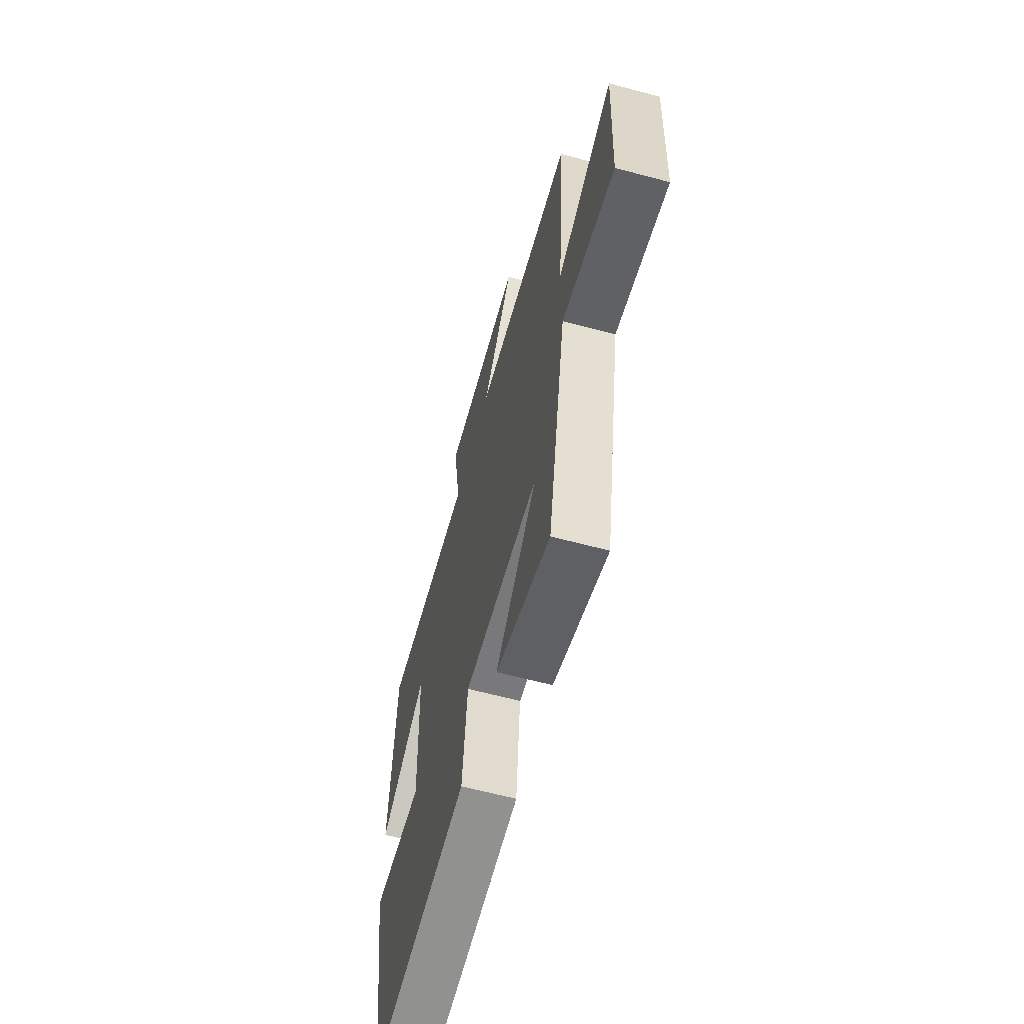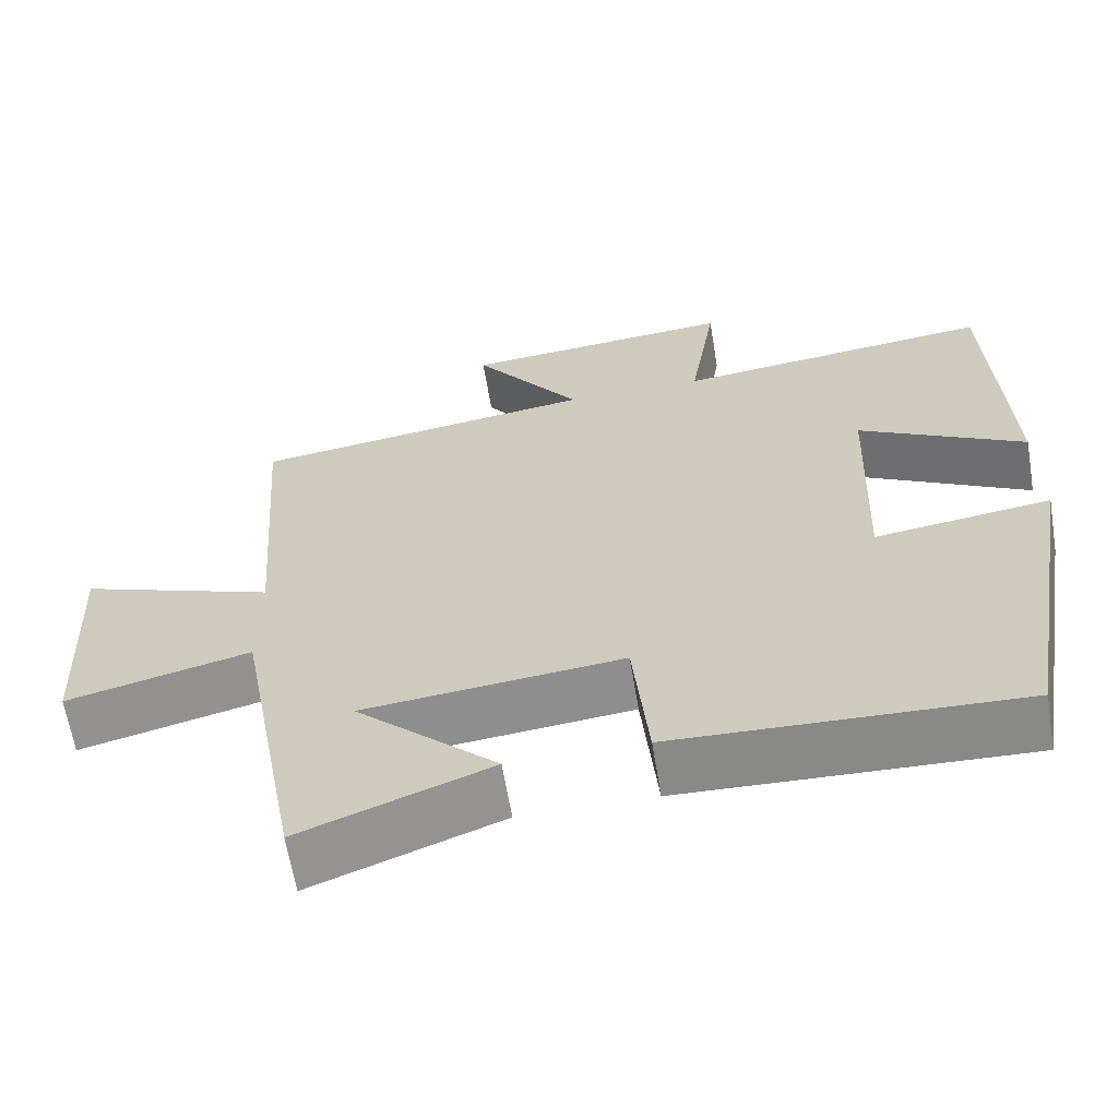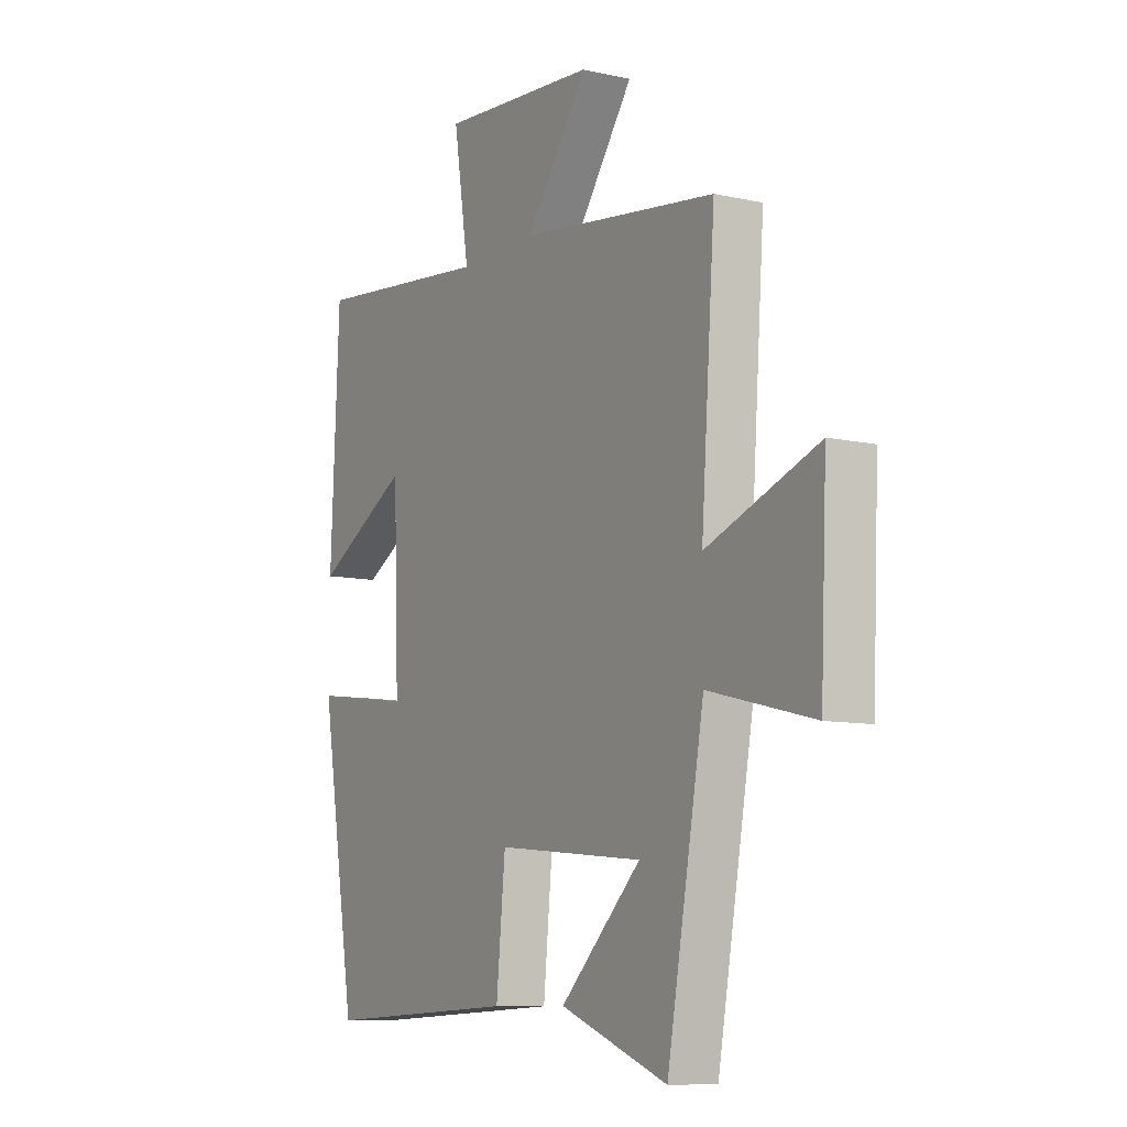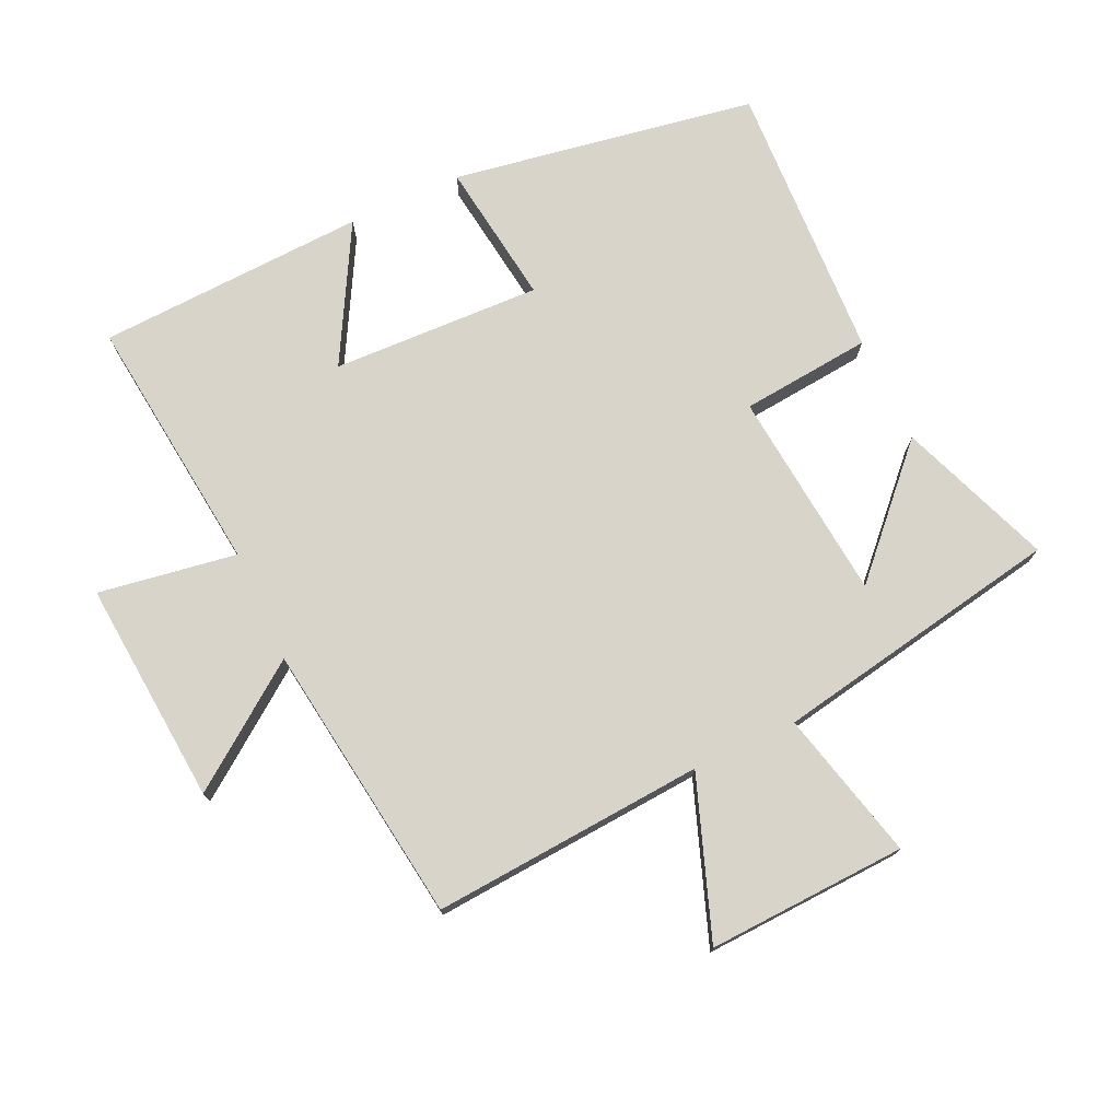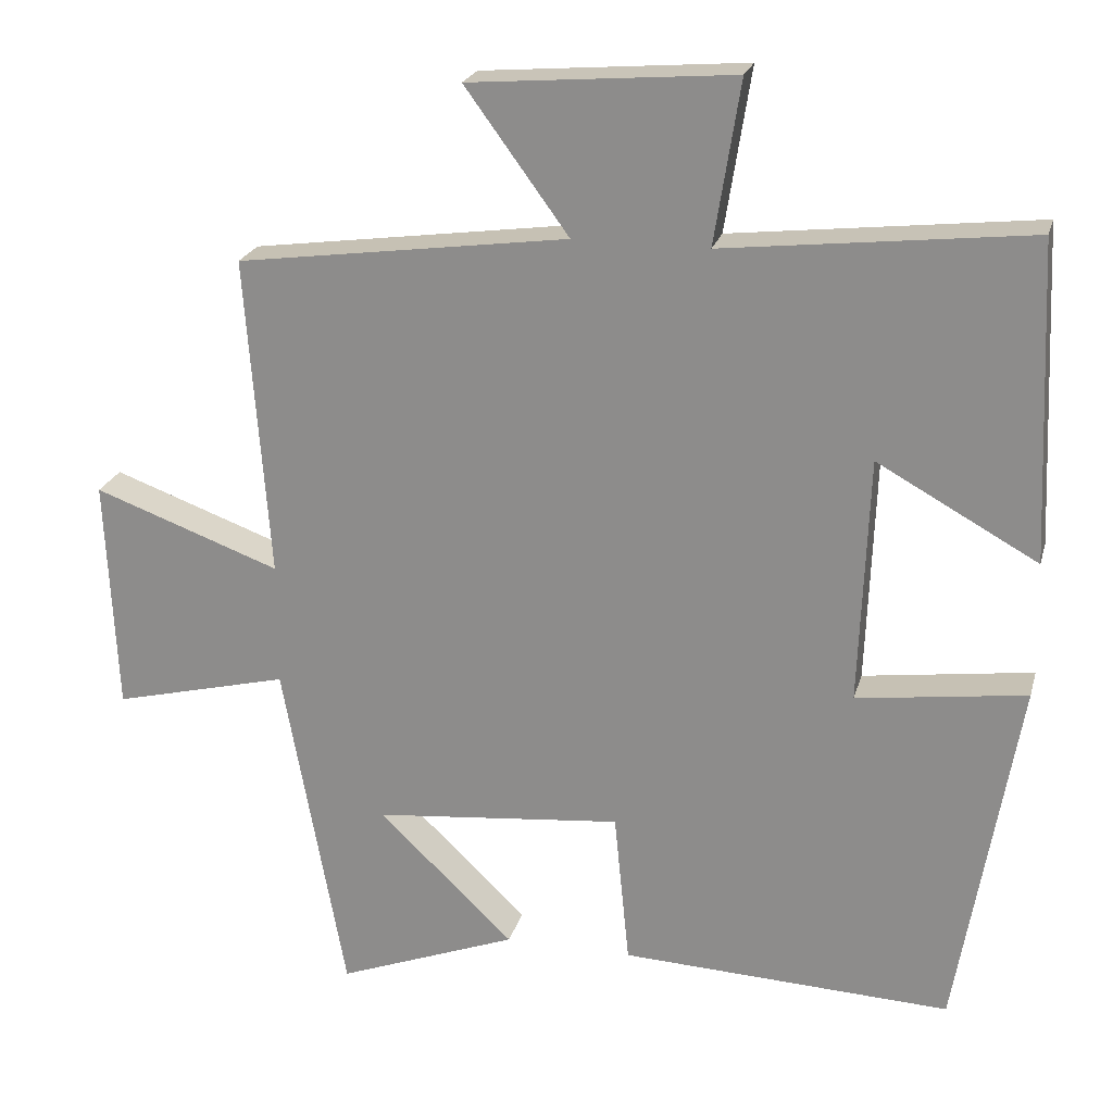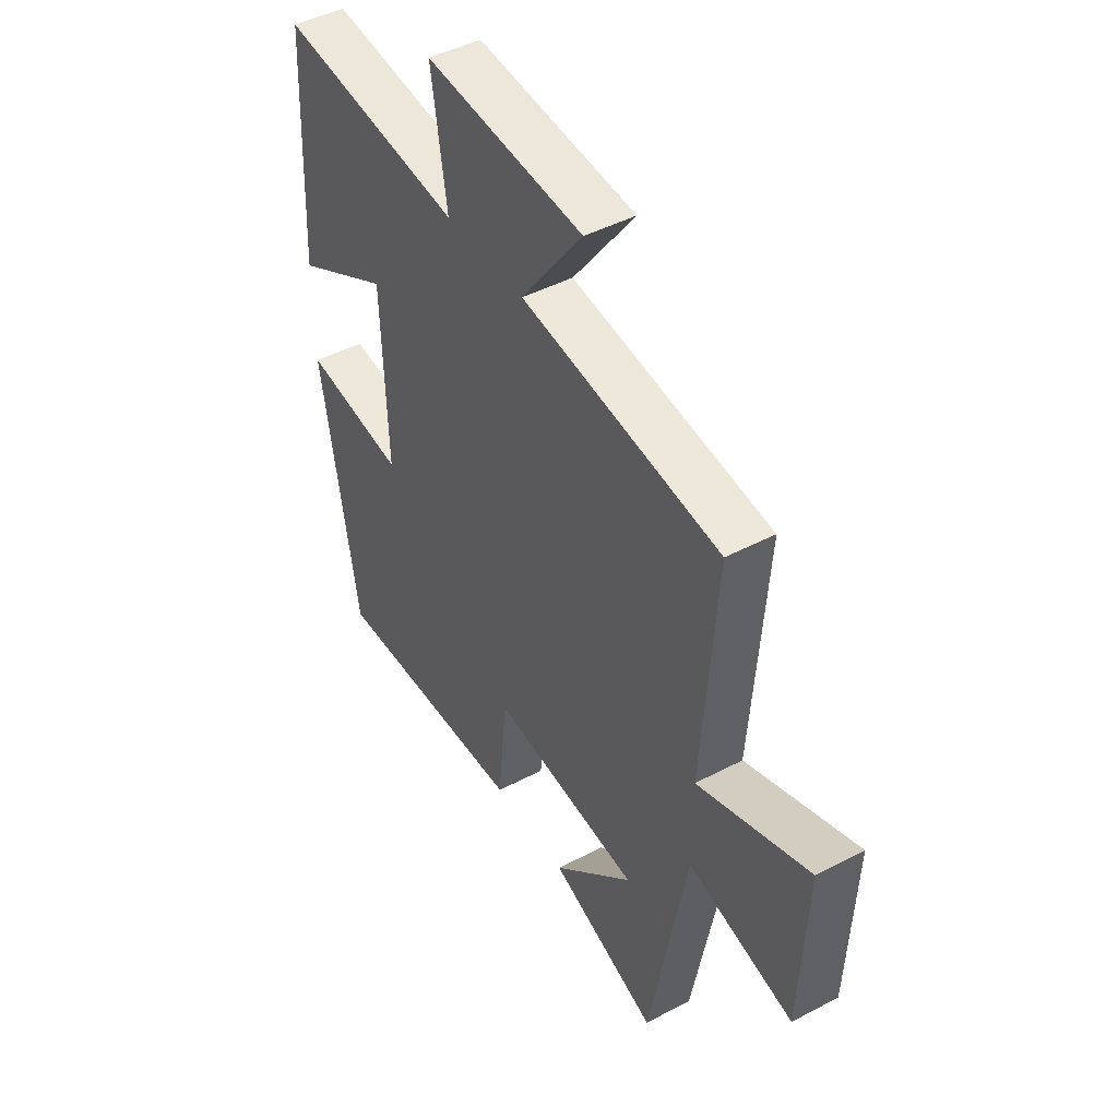
<metadata>
{"format":"obj","ext":"obj","renderer":"f3d","projection":"perspective","resolution":1024,"background":"white","views":[{"elev":-63.5,"azim":74.9,"up":"+Z"},{"elev":-63.7,"azim":-170.6,"up":"+Z"},{"elev":-9.4,"azim":59.6,"up":"+Z"},{"elev":75.0,"azim":65.1,"up":"+Y"},{"elev":22.4,"azim":-165.7,"up":"+Z"},{"elev":45.7,"azim":58.8,"up":"+Z"}]}
</metadata>
<code>
v 0.531 0.07 0.441
v 0.5 0.07 0.02
v 0.745 0.07 0.109
v 0.731 0.07 -0.199
v 0.5 0.07 -0.142
v 0.418 0.07 -0.59
v 0.181 0.07 -0.5
v 0.359 0.07 -0.33
v 0.033 0.07 -0.298
v 0.013 0.07 -0.5
v -0.42 0.07 -0.519
v -0.5 0.07 -0.049
v -0.278 0.07 -0.079
v -0.29 0.07 0.245
v -0.5 0.07 0.129
v -0.481 0.07 0.545
v -0.08 0.07 0.5
v -0.114 0.07 0.714
v 0.232 0.07 0.686
v 0.096 0.07 0.5
v 0.531 0 0.441
v 0.5 0 0.02
v 0.745 0 0.109
v 0.731 0 -0.199
v 0.5 0 -0.142
v 0.418 0 -0.59
v 0.181 0 -0.5
v 0.359 0 -0.33
v 0.033 0 -0.298
v 0.013 0 -0.5
v -0.42 0 -0.519
v -0.5 0 -0.049
v -0.278 0 -0.079
v -0.29 0 0.245
v -0.5 0 0.129
v -0.481 0 0.545
v -0.08 0 0.5
v -0.114 0 0.714
v 0.232 0 0.686
v 0.096 0 0.5
f 17 18 19 20
f 17 20 1 2
f 14 15 16 17
f 13 14 17 2
f 10 11 12 13
f 9 10 13
f 8 9 13 2
f 6 7 8
f 5 6 8 2
f 2 3 4 5
f 40 39 38 37
f 22 21 40 37
f 37 36 35 34
f 22 37 34 33
f 33 32 31 30
f 33 30 29
f 22 33 29 28
f 28 27 26
f 22 28 26 25
f 25 24 23 22
f 1 21 22 2
f 2 22 23 3
f 3 23 24 4
f 4 24 25 5
f 5 25 26 6
f 6 26 27 7
f 7 27 28 8
f 8 28 29 9
f 9 29 30 10
f 10 30 31 11
f 11 31 32 12
f 12 32 33 13
f 13 33 34 14
f 14 34 35 15
f 15 35 36 16
f 16 36 37 17
f 17 37 38 18
f 18 38 39 19
f 19 39 40 20
f 20 40 21 1

</code>
